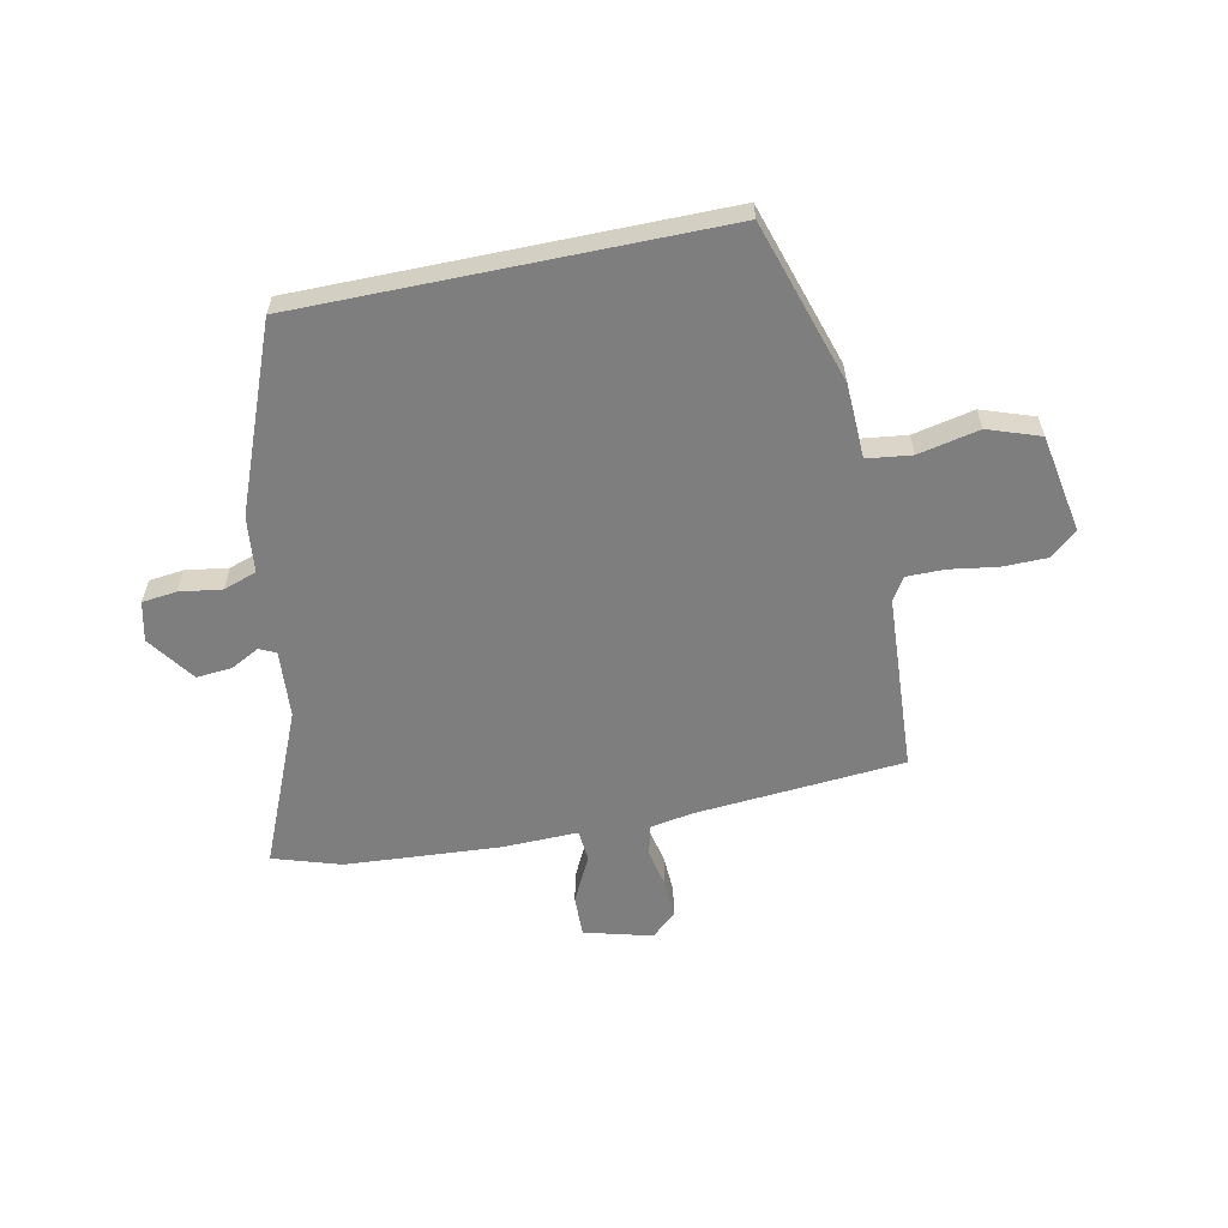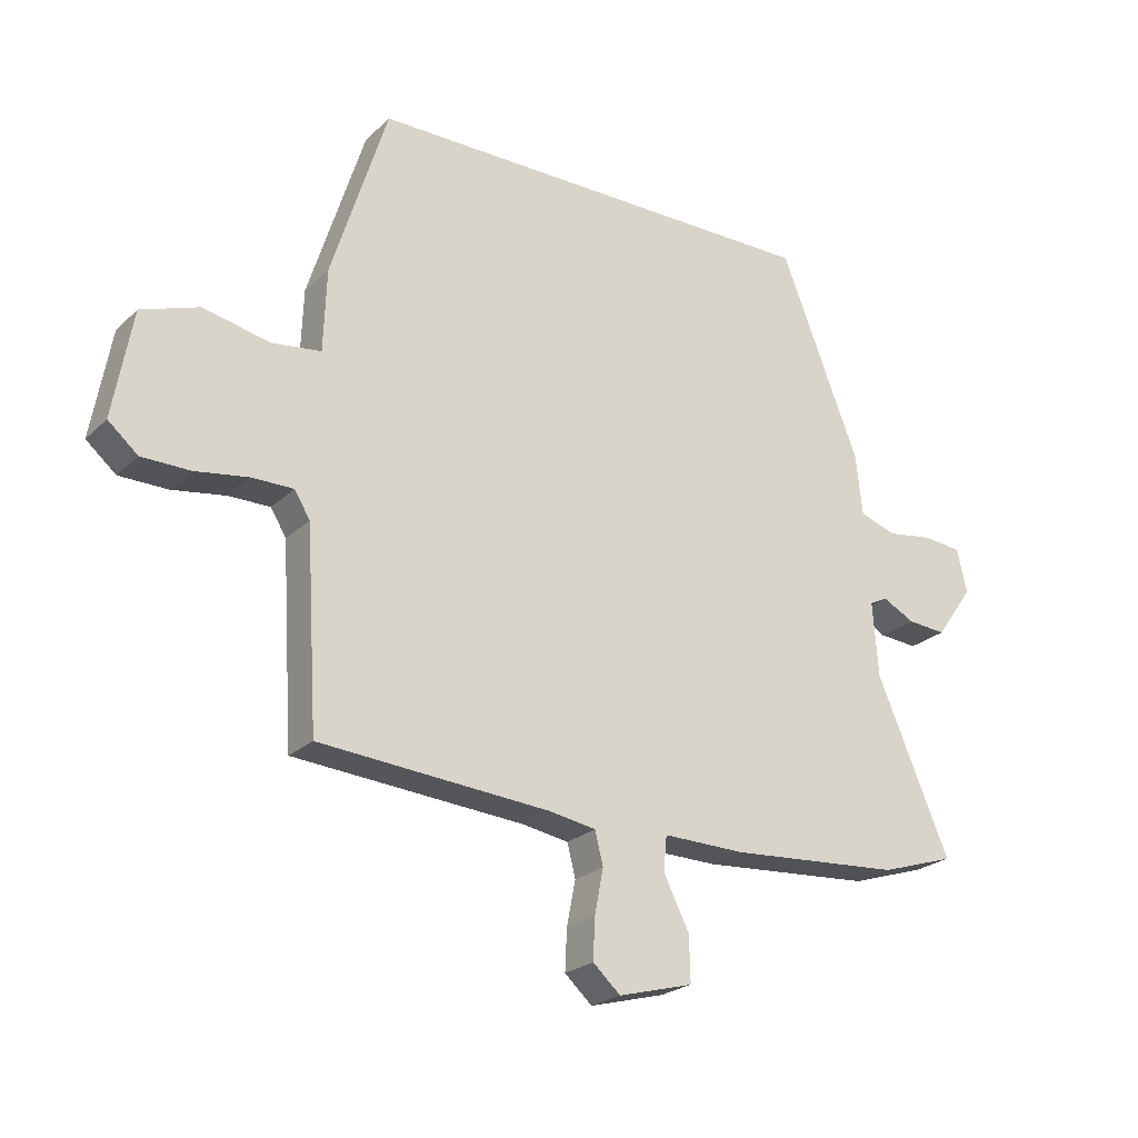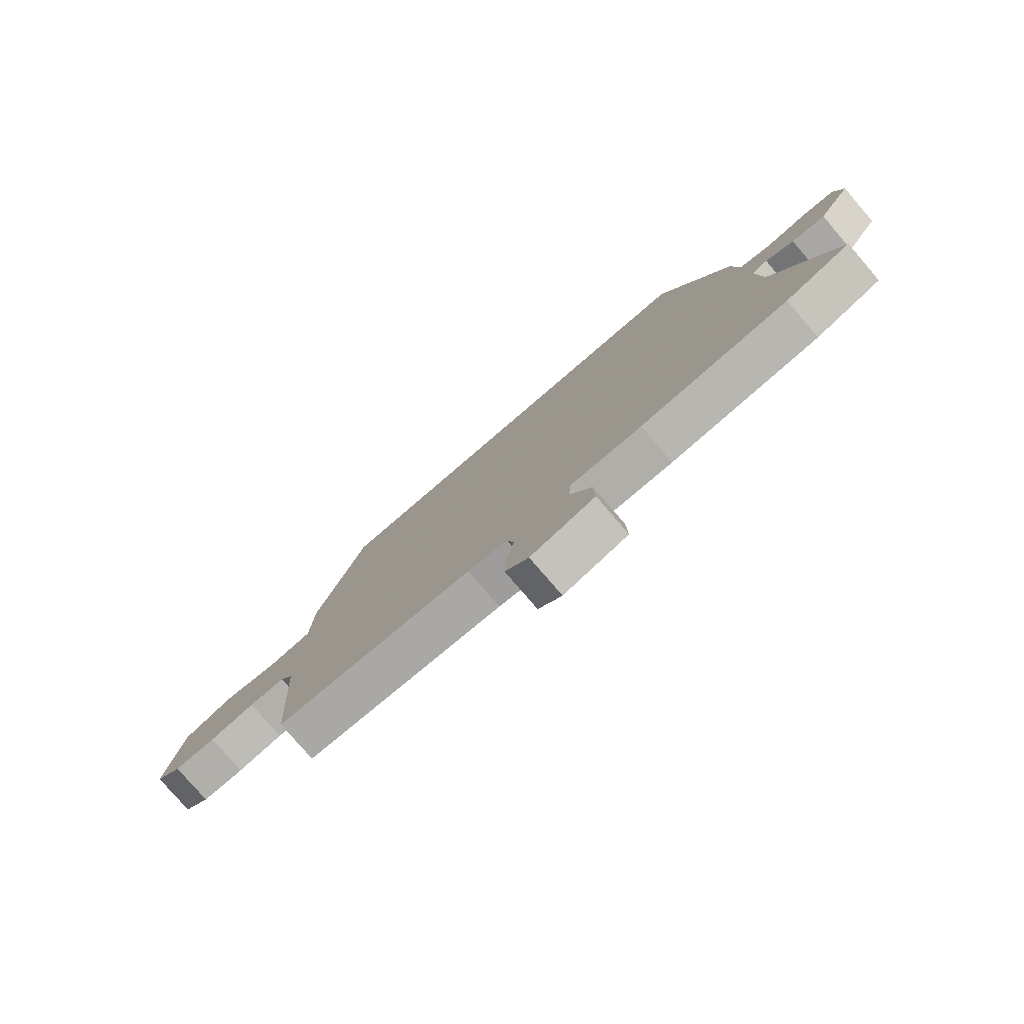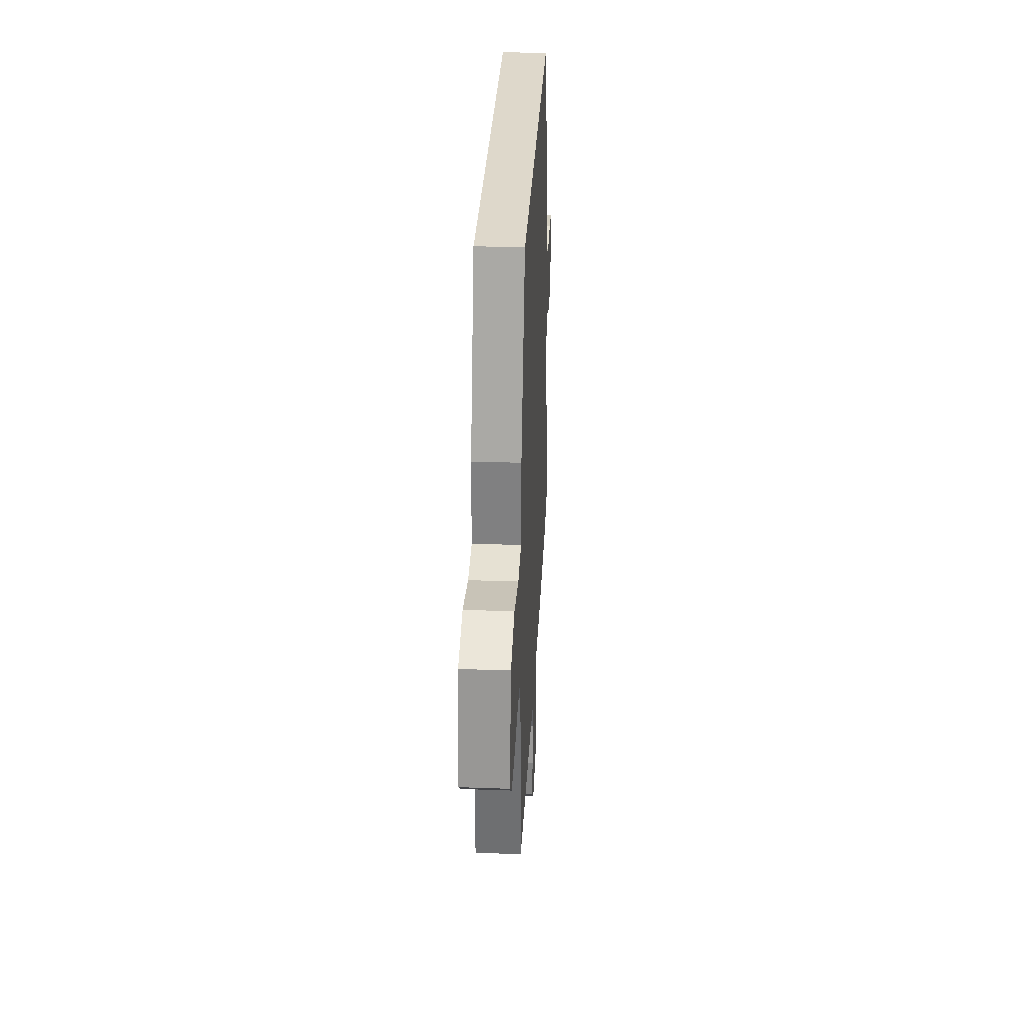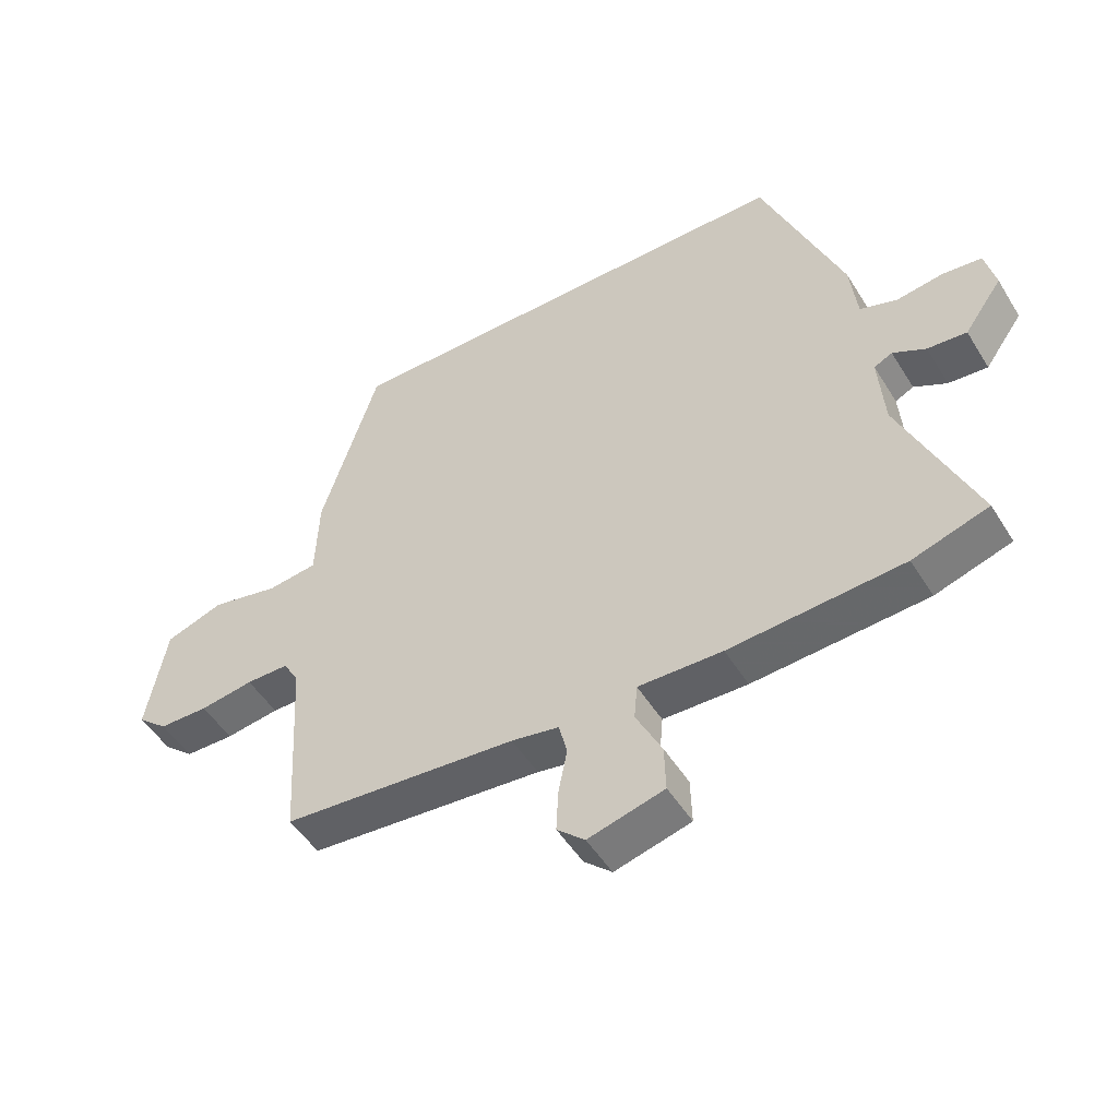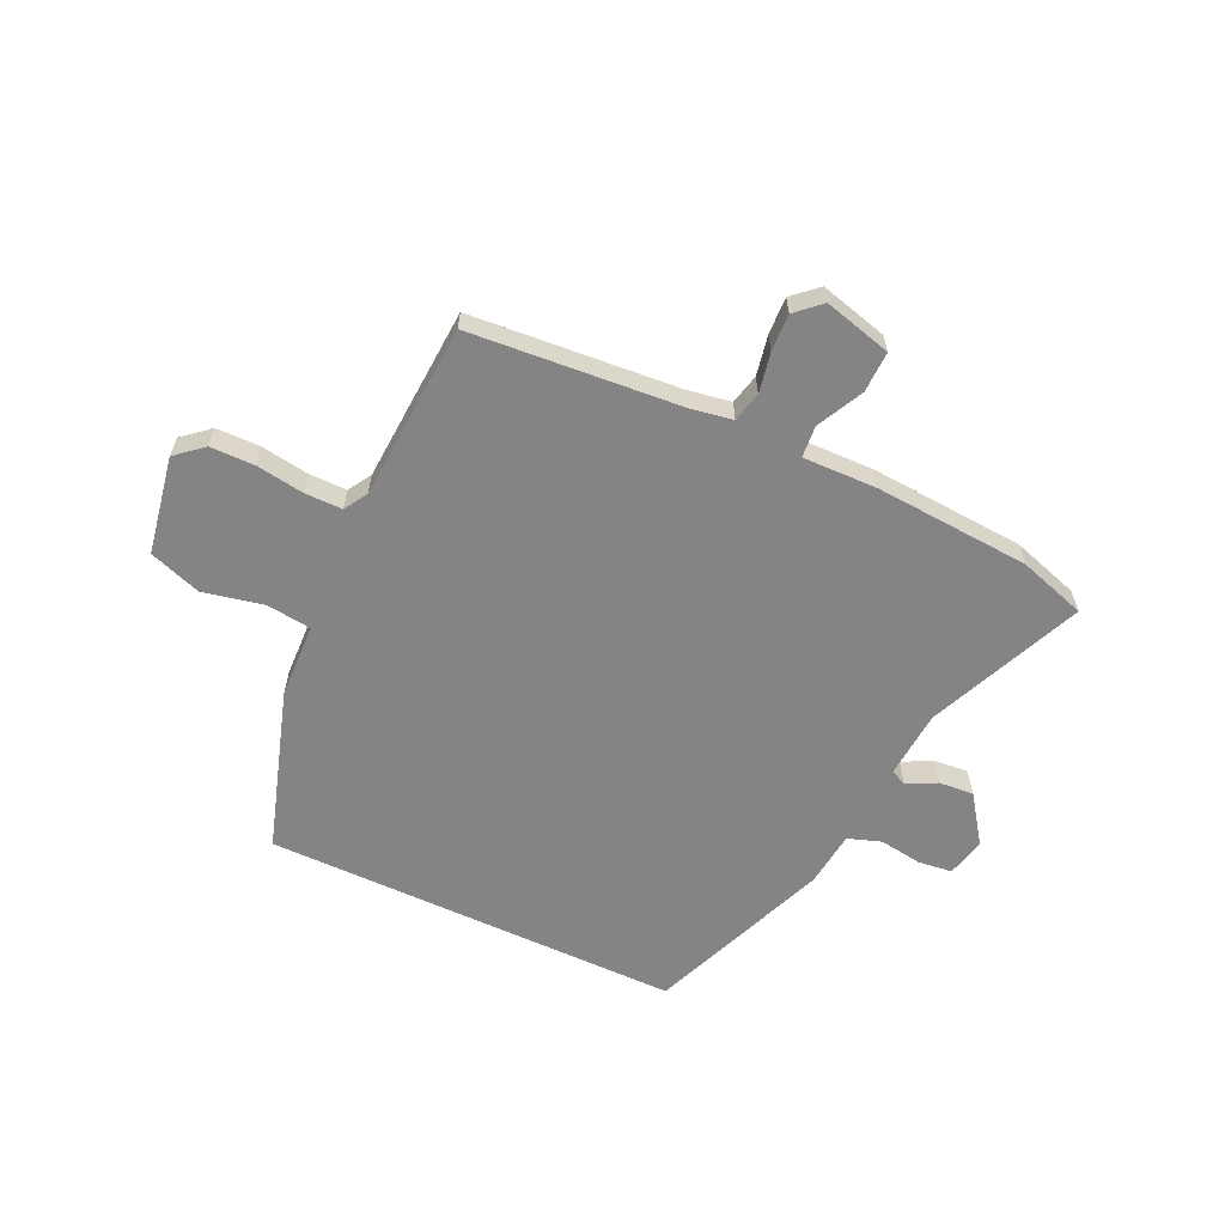
<metadata>
{"format":"obj","ext":"obj","renderer":"f3d","projection":"perspective","resolution":1024,"background":"white","views":[{"elev":-59.4,"azim":11.7,"up":"+Y"},{"elev":-23.4,"azim":146.6,"up":"+Z"},{"elev":-78.5,"azim":-139.3,"up":"+Z"},{"elev":31.6,"azim":92.9,"up":"+Z"},{"elev":-50.0,"azim":-149.3,"up":"+Z"},{"elev":-61.4,"azim":155.0,"up":"+Y"}]}
</metadata>
<code>
v 0.497 0.07 -0.493
v 0.126 0.07 -0.523
v 0.051 0.07 -0.536
v 0.038 0.07 -0.589
v 0.052 0.07 -0.66
v 0.055 0.07 -0.726
v 0.011 0.07 -0.766
v -0.109 0.07 -0.734
v -0.107 0.07 -0.661
v -0.066 0.07 -0.579
v -0.071 0.07 -0.523
v -0.204 0.07 -0.526
v -0.479 0.07 -0.507
v -0.599 0.07 -0.469
v -0.482 0.07 -0.194
v -0.473 0.07 -0.074
v -0.502 0.07 -0.06
v -0.554 0.07 -0.087
v -0.616 0.07 -0.092
v -0.676 0.07 -0.008
v -0.66 0.07 0.062
v -0.599 0.07 0.069
v -0.524 0.07 0.058
v -0.465 0.07 0.078
v -0.454 0.07 0.177
v -0.327 0.07 0.5
v 0.414 0.07 0.5
v 0.504 0.07 0.214
v 0.509 0.07 0.082
v 0.588 0.07 0.072
v 0.696 0.07 0.095
v 0.788 0.07 0.063
v 0.819 0.07 -0.11
v 0.771 0.07 -0.151
v 0.693 0.07 -0.152
v 0.608 0.07 -0.139
v 0.541 0.07 -0.139
v 0.516 0.07 -0.18
v 0.497 0 -0.493
v 0.126 0 -0.523
v 0.051 0 -0.536
v 0.038 0 -0.589
v 0.052 0 -0.66
v 0.055 0 -0.726
v 0.011 0 -0.766
v -0.109 0 -0.734
v -0.107 0 -0.661
v -0.066 0 -0.579
v -0.071 0 -0.523
v -0.204 0 -0.526
v -0.479 0 -0.507
v -0.599 0 -0.469
v -0.482 0 -0.194
v -0.473 0 -0.074
v -0.502 0 -0.06
v -0.554 0 -0.087
v -0.616 0 -0.092
v -0.676 0 -0.008
v -0.66 0 0.062
v -0.599 0 0.069
v -0.524 0 0.058
v -0.465 0 0.078
v -0.454 0 0.177
v -0.327 0 0.5
v 0.414 0 0.5
v 0.504 0 0.214
v 0.509 0 0.082
v 0.588 0 0.072
v 0.696 0 0.095
v 0.788 0 0.063
v 0.819 0 -0.11
v 0.771 0 -0.151
v 0.693 0 -0.152
v 0.608 0 -0.139
v 0.541 0 -0.139
v 0.516 0 -0.18
f 34 35 36
f 33 34 36
f 32 33 36
f 31 32 36
f 30 31 36
f 29 30 36 37
f 27 28 29
f 26 27 29
f 25 26 29
f 24 25 29
f 29 37 38
f 24 29 38
f 23 24 38
f 21 22 23
f 20 21 23
f 19 20 23
f 18 19 23
f 17 18 23
f 23 38 1
f 17 23 1
f 16 17 1
f 13 14 15
f 12 13 15
f 11 12 15
f 8 9 10
f 7 8 10
f 6 7 10
f 5 6 10
f 4 5 10
f 3 4 10 11
f 11 15 16
f 3 11 16
f 2 3 16
f 1 2 16
f 74 73 72
f 74 72 71
f 74 71 70
f 74 70 69
f 74 69 68
f 75 74 68 67
f 67 66 65
f 67 65 64
f 67 64 63
f 67 63 62
f 76 75 67
f 76 67 62
f 76 62 61
f 61 60 59
f 61 59 58
f 61 58 57
f 61 57 56
f 61 56 55
f 39 76 61
f 39 61 55
f 39 55 54
f 53 52 51
f 53 51 50
f 53 50 49
f 48 47 46
f 48 46 45
f 48 45 44
f 48 44 43
f 48 43 42
f 49 48 42 41
f 54 53 49
f 54 49 41
f 54 41 40
f 54 40 39
f 1 39 40 2
f 2 40 41 3
f 3 41 42 4
f 4 42 43 5
f 5 43 44 6
f 6 44 45 7
f 7 45 46 8
f 8 46 47 9
f 9 47 48 10
f 10 48 49 11
f 11 49 50 12
f 12 50 51 13
f 13 51 52 14
f 14 52 53 15
f 15 53 54 16
f 16 54 55 17
f 17 55 56 18
f 18 56 57 19
f 19 57 58 20
f 20 58 59 21
f 21 59 60 22
f 22 60 61 23
f 23 61 62 24
f 24 62 63 25
f 25 63 64 26
f 26 64 65 27
f 27 65 66 28
f 28 66 67 29
f 29 67 68 30
f 30 68 69 31
f 31 69 70 32
f 32 70 71 33
f 33 71 72 34
f 34 72 73 35
f 35 73 74 36
f 36 74 75 37
f 37 75 76 38
f 38 76 39 1

</code>
